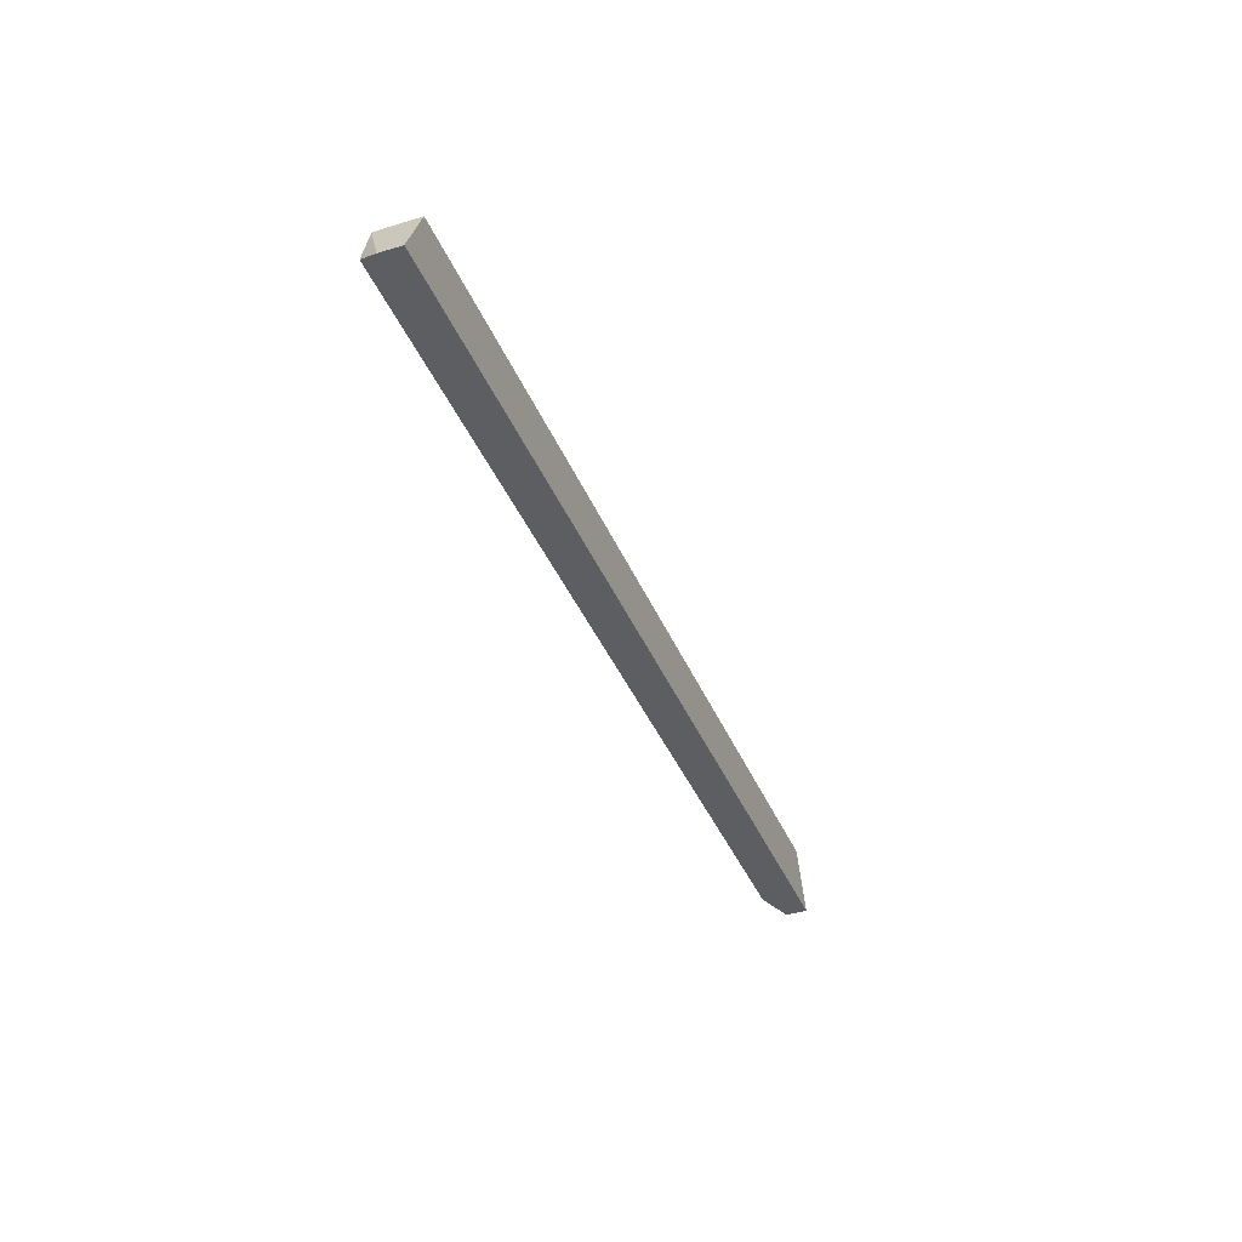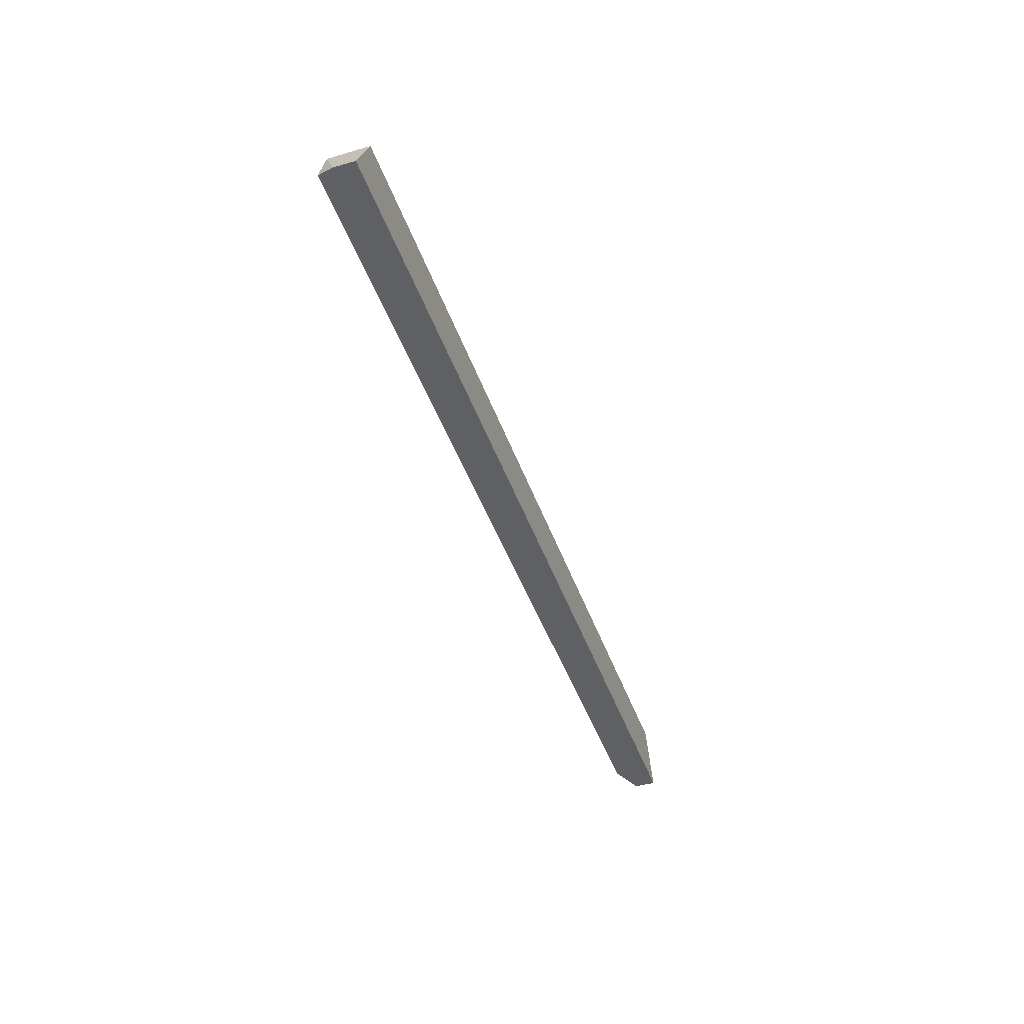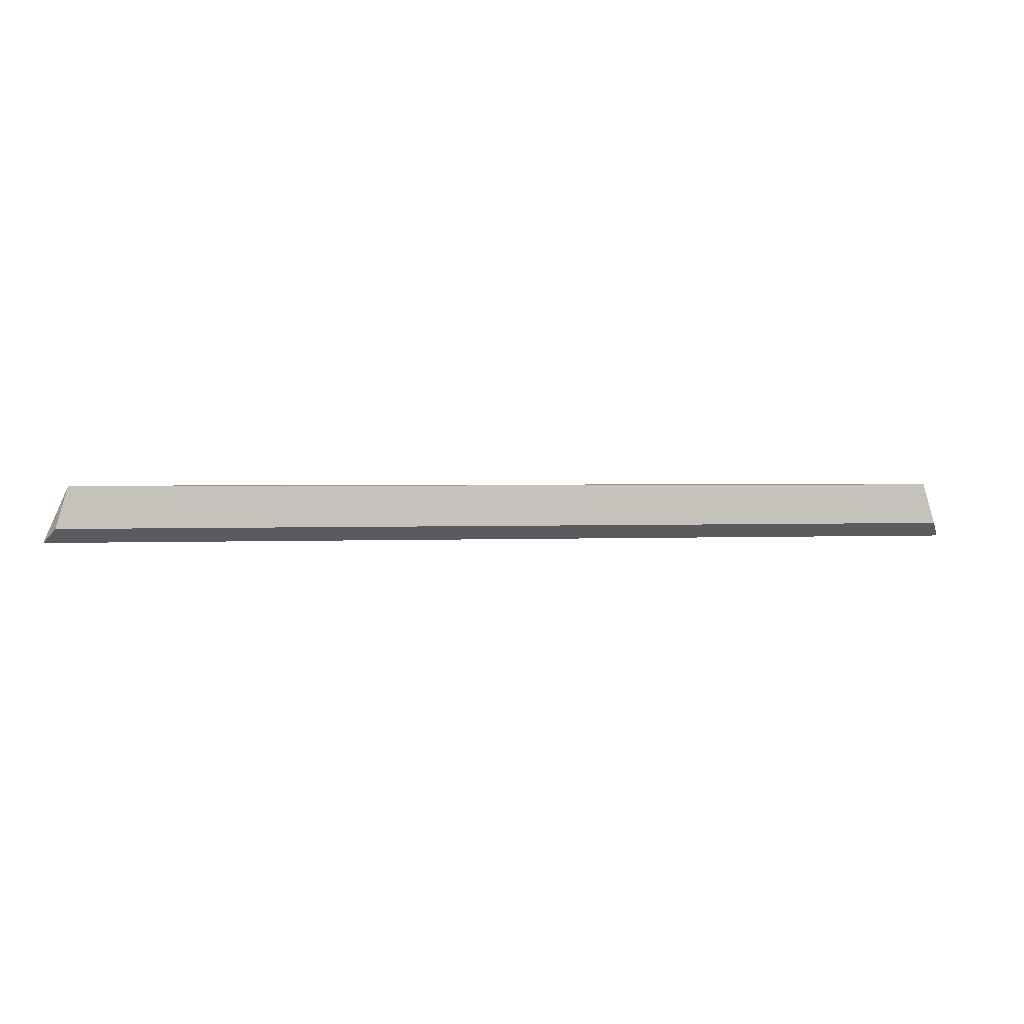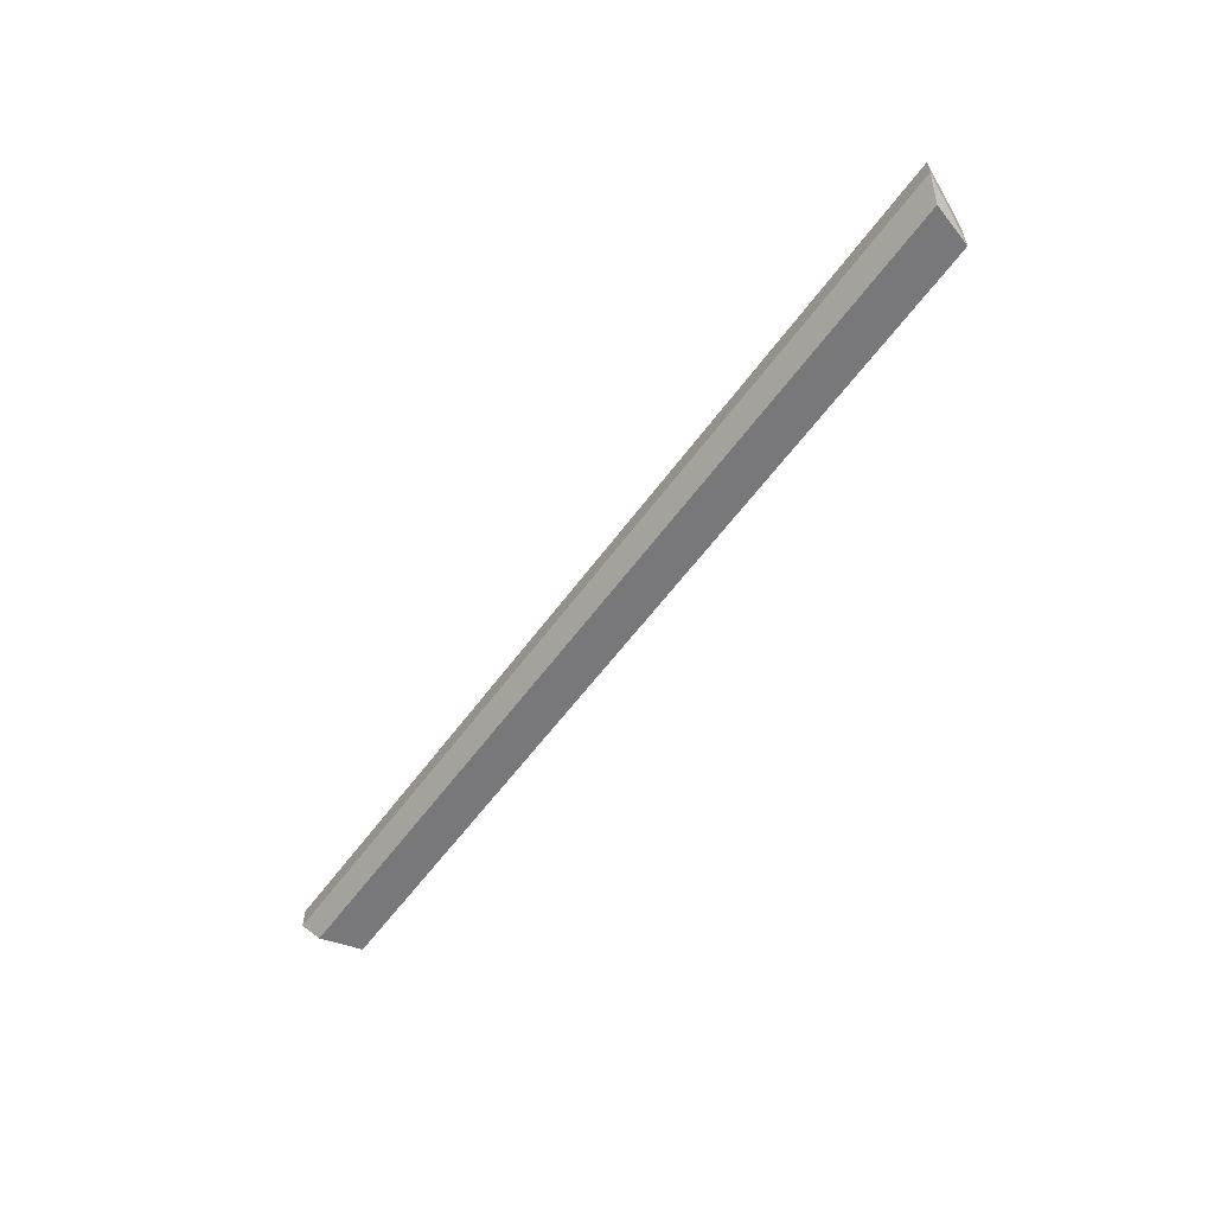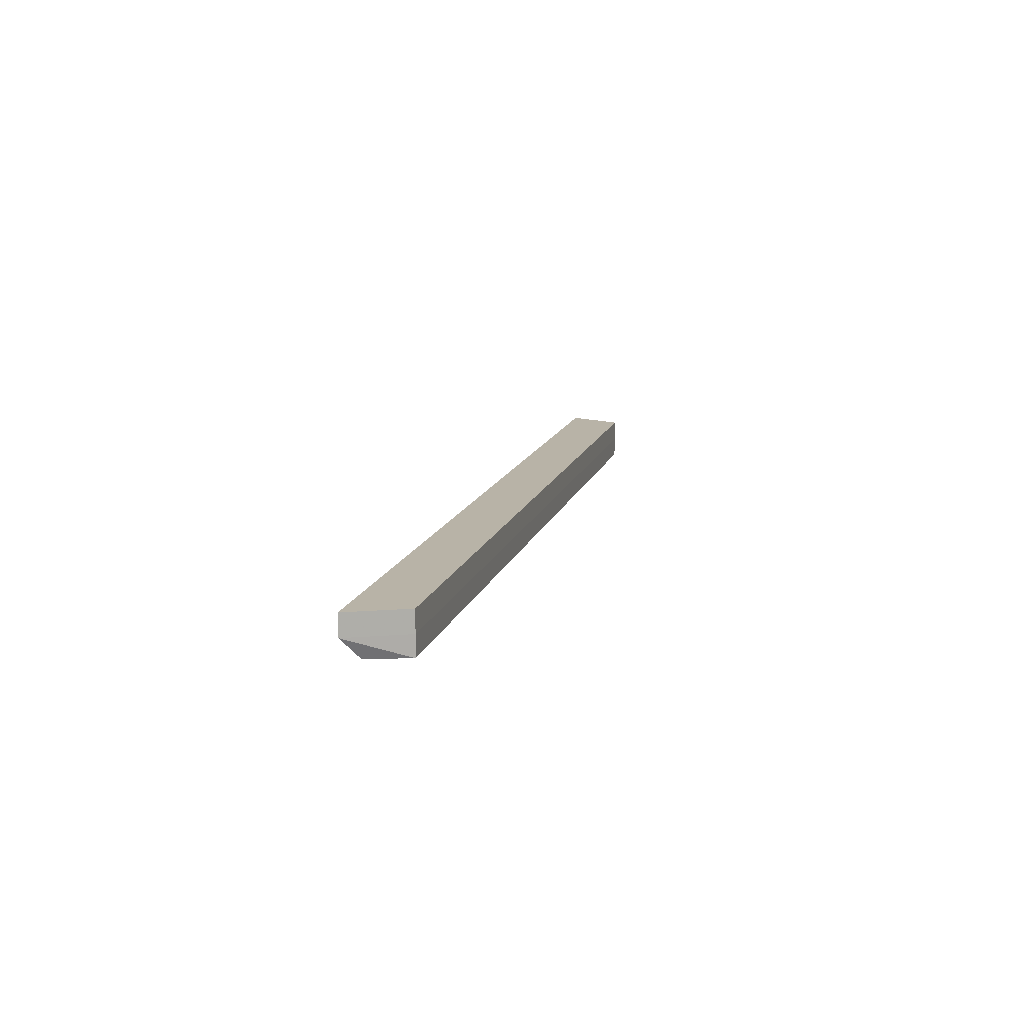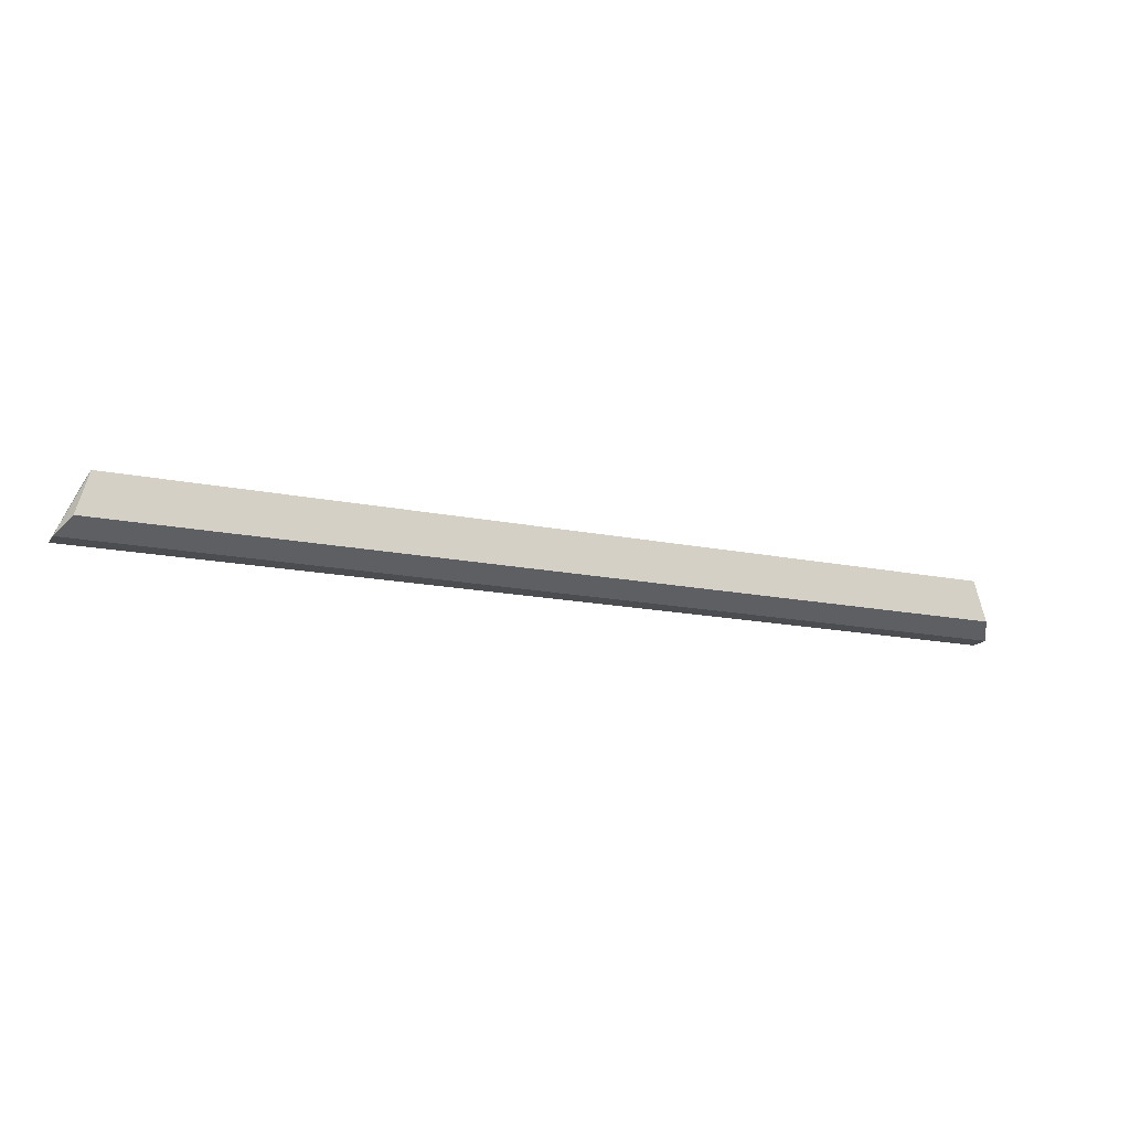
<metadata>
{"format":"obj","ext":"obj","renderer":"f3d","projection":"perspective","resolution":1024,"background":"white","views":[{"elev":-38.5,"azim":110.8,"up":"+Z"},{"elev":-44.2,"azim":108.7,"up":"+Z"},{"elev":1.6,"azim":-11.1,"up":"+Z"},{"elev":-57.6,"azim":-125.5,"up":"+Y"},{"elev":12.7,"azim":-76.5,"up":"+Y"},{"elev":-15.9,"azim":-23.4,"up":"+Z"}]}
</metadata>
<code>
v 270.3 49.1 -161
v 270.3 49.66 -161
v 295.7 49.1 -161
v 270.7 48.55 -160.6
v 271 48.55 -159.5
v 271 49.1 -159.5
v 271 49.66 -159.5
v 295.7 49.66 -161
v 295 49.1 -159.5
v 295 48.55 -159.5
v 295.3 48.55 -160.6
v 295 49.66 -159.5
f 1 2 8
f 1 8 3
f 1 3 11
f 1 11 4
f 1 4 5
f 1 5 6
f 1 6 7
f 1 7 2
f 2 7 12
f 2 12 8
f 3 8 12
f 3 12 9
f 3 9 10
f 3 10 11
f 4 11 10
f 4 10 5
f 5 10 9
f 5 9 6
f 6 9 12
f 6 12 7

</code>
